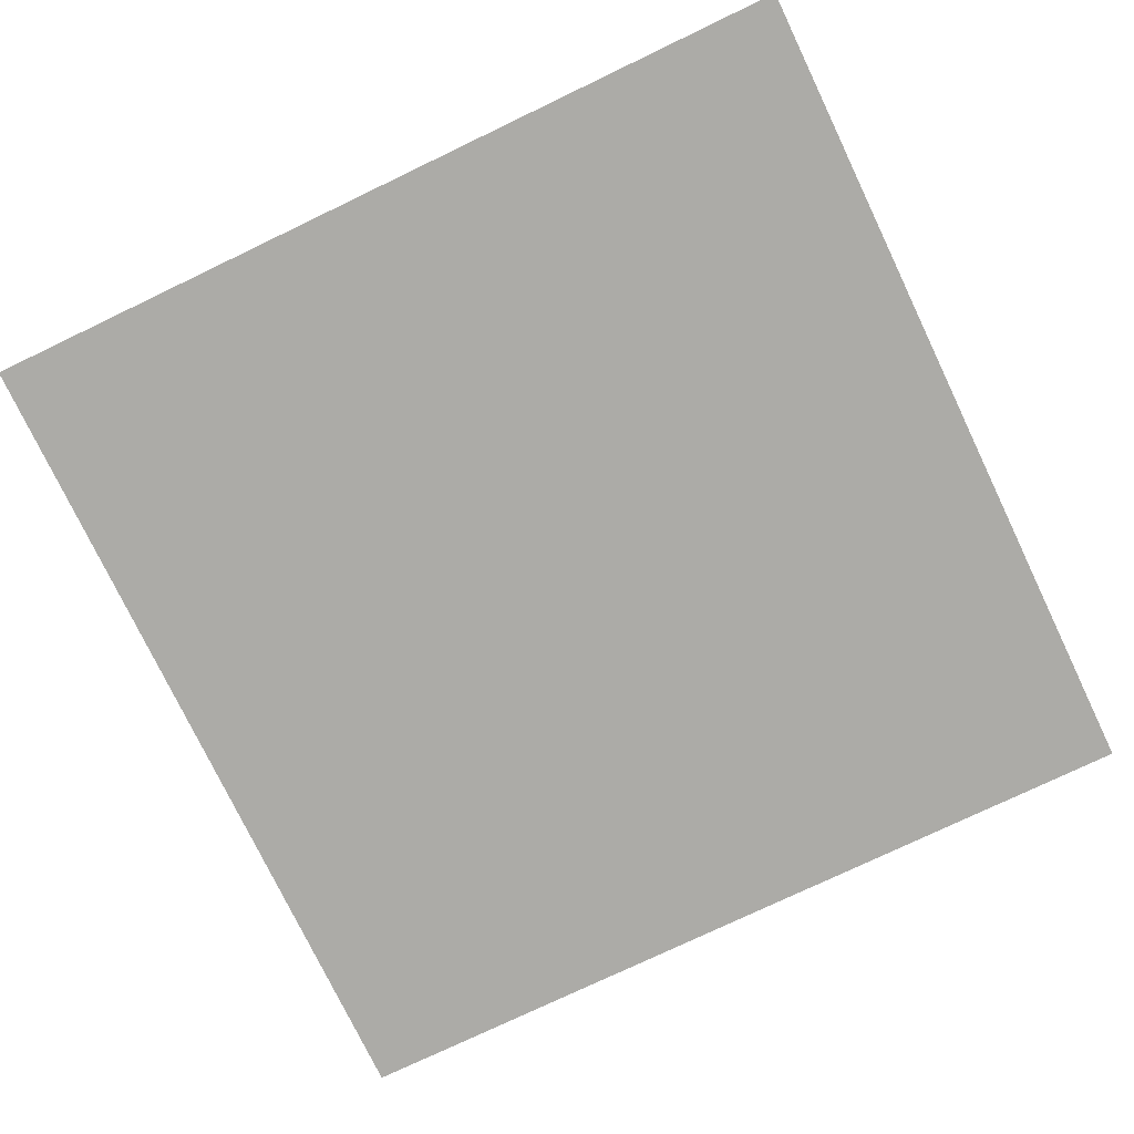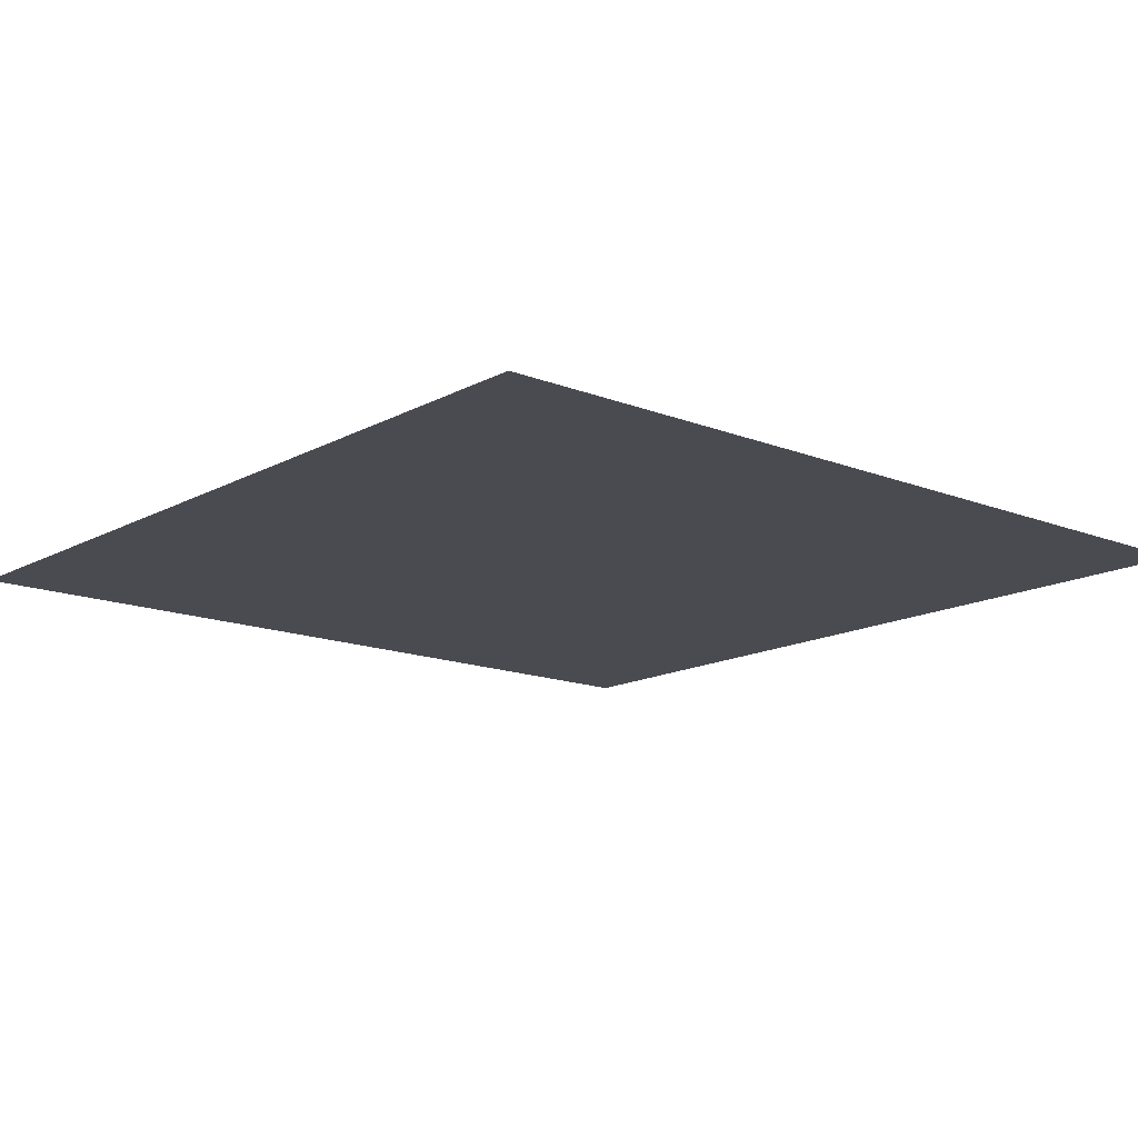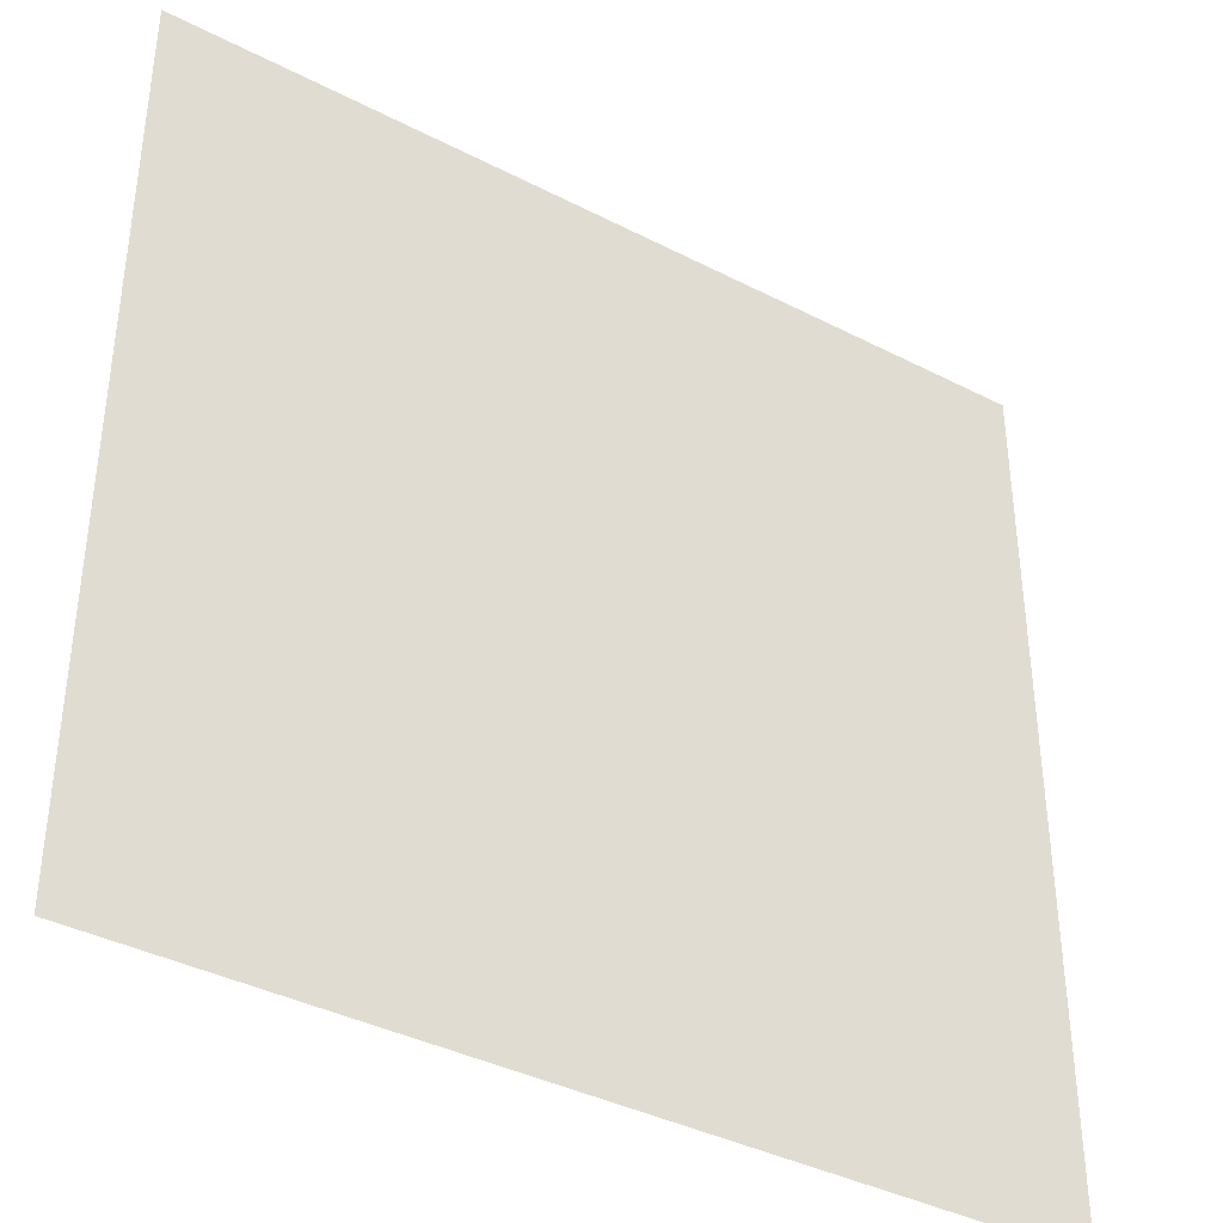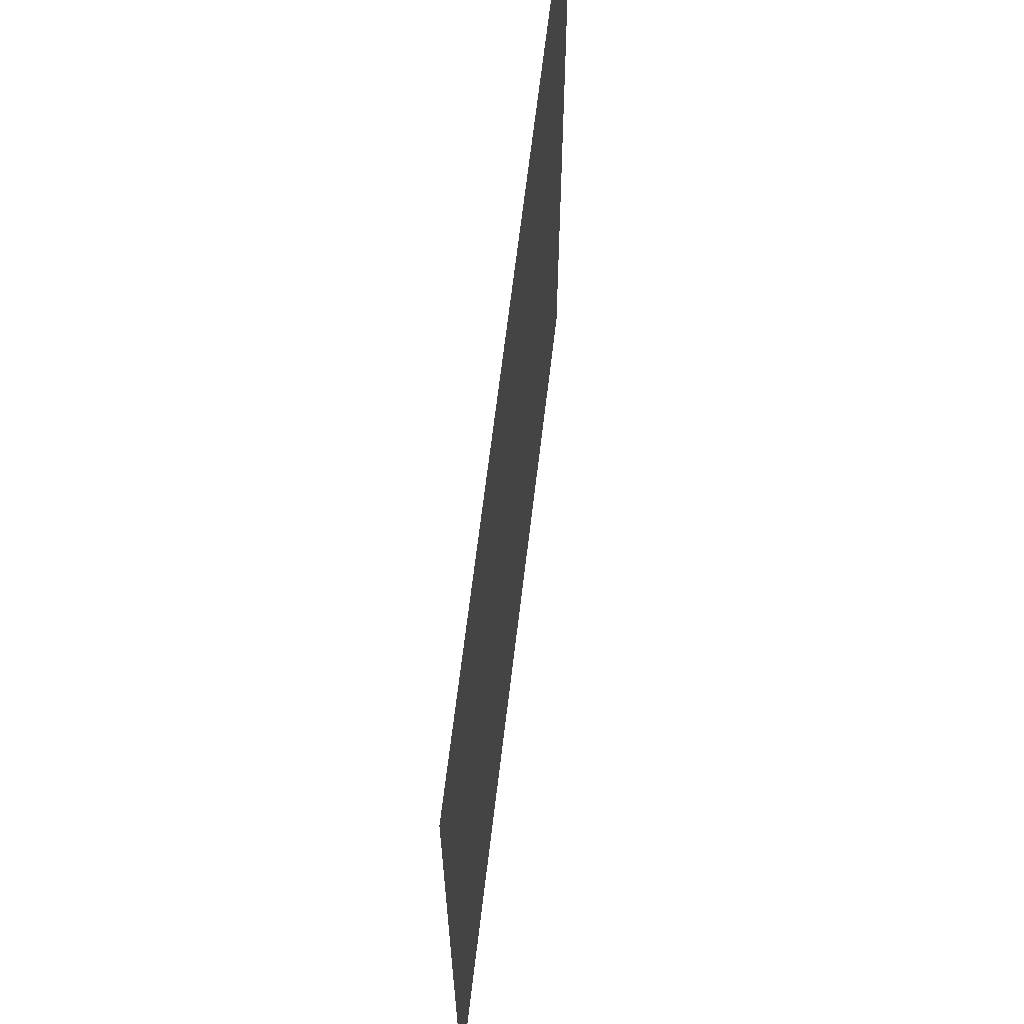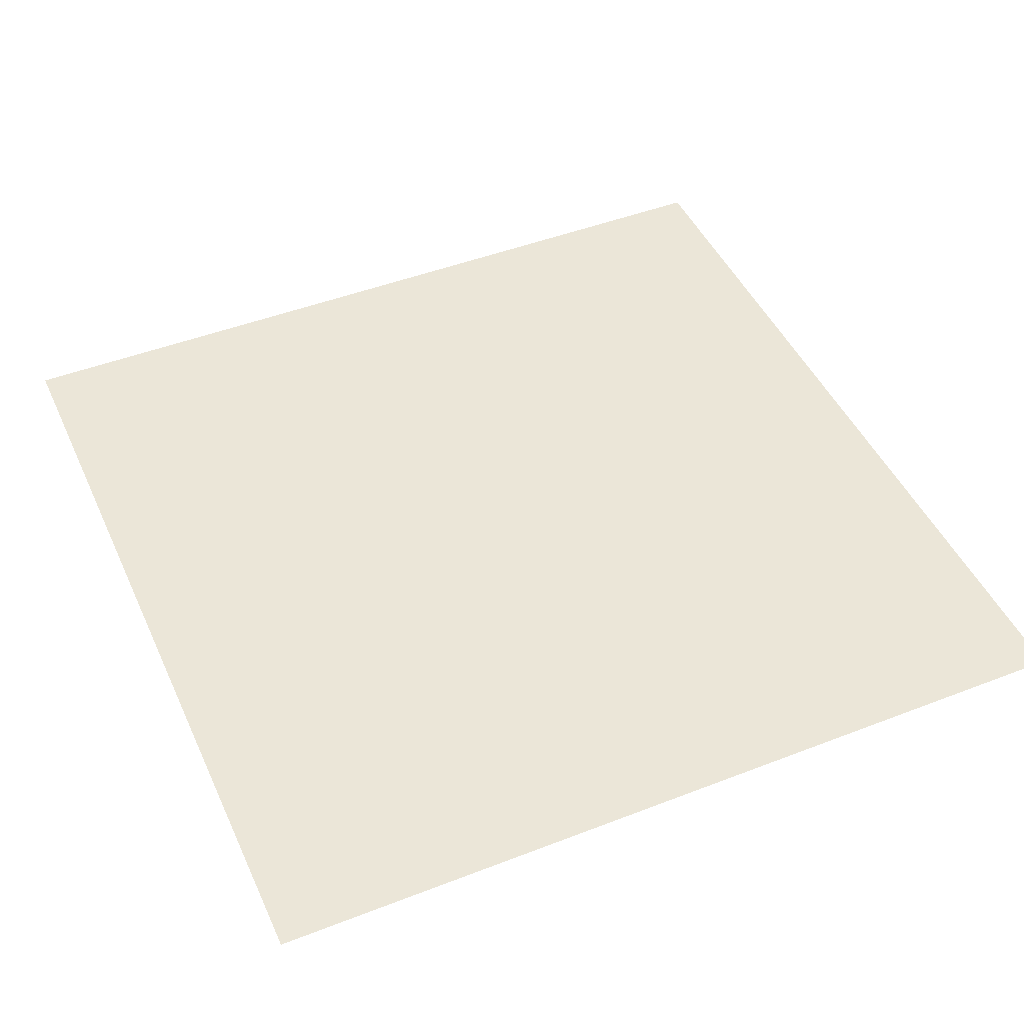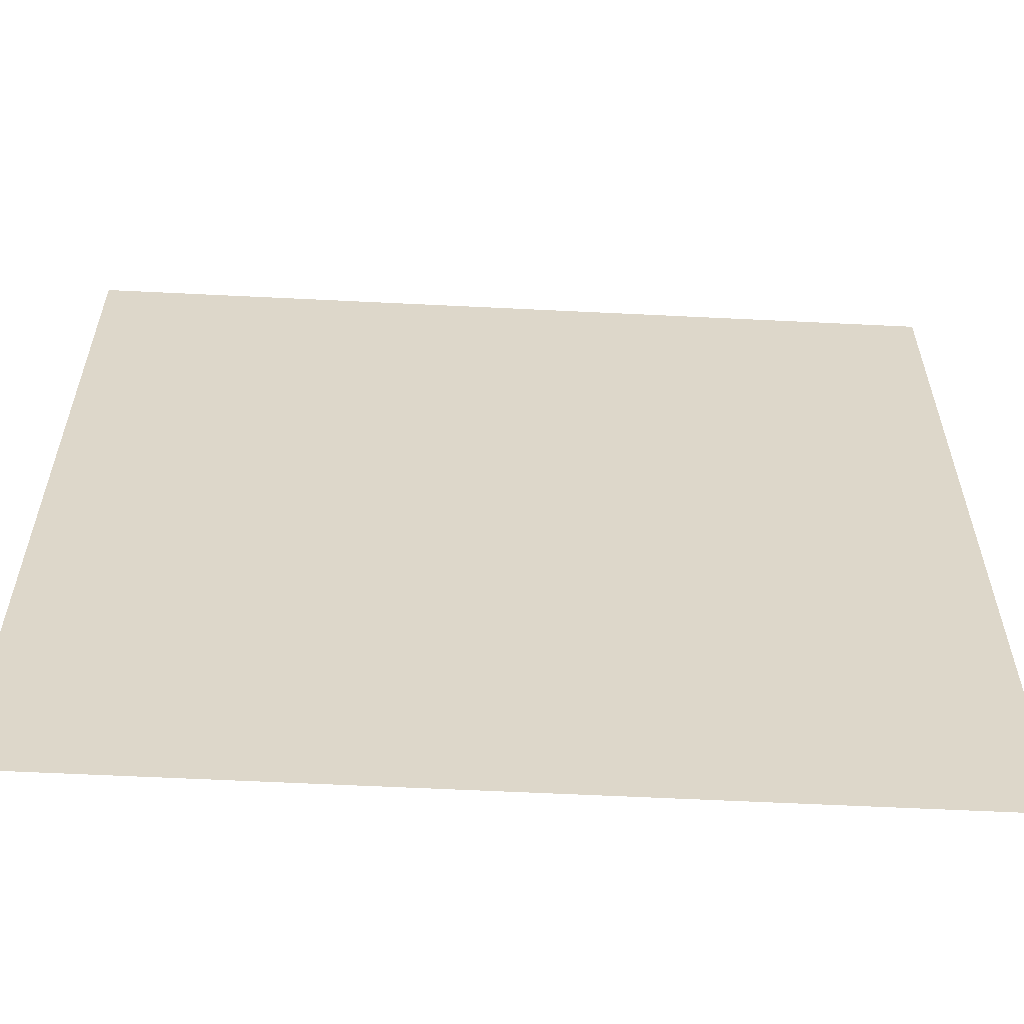
<metadata>
{"format":"obj","ext":"obj","renderer":"f3d","projection":"perspective","resolution":1024,"background":"white","views":[{"elev":-76.2,"azim":-64.4,"up":"+Z"},{"elev":-14.6,"azim":-40.6,"up":"+Z"},{"elev":-38.6,"azim":147.0,"up":"+Y"},{"elev":66.5,"azim":-83.2,"up":"+Y"},{"elev":46.6,"azim":-113.8,"up":"+Z"},{"elev":-59.6,"azim":177.1,"up":"+Y"}]}
</metadata>
<code>
v -12 -14 0
v -13 -14 0
v -13 -13 0
v -12 -13 0
g Map_Master_mesh_0140
f 1 2 3 4

</code>
